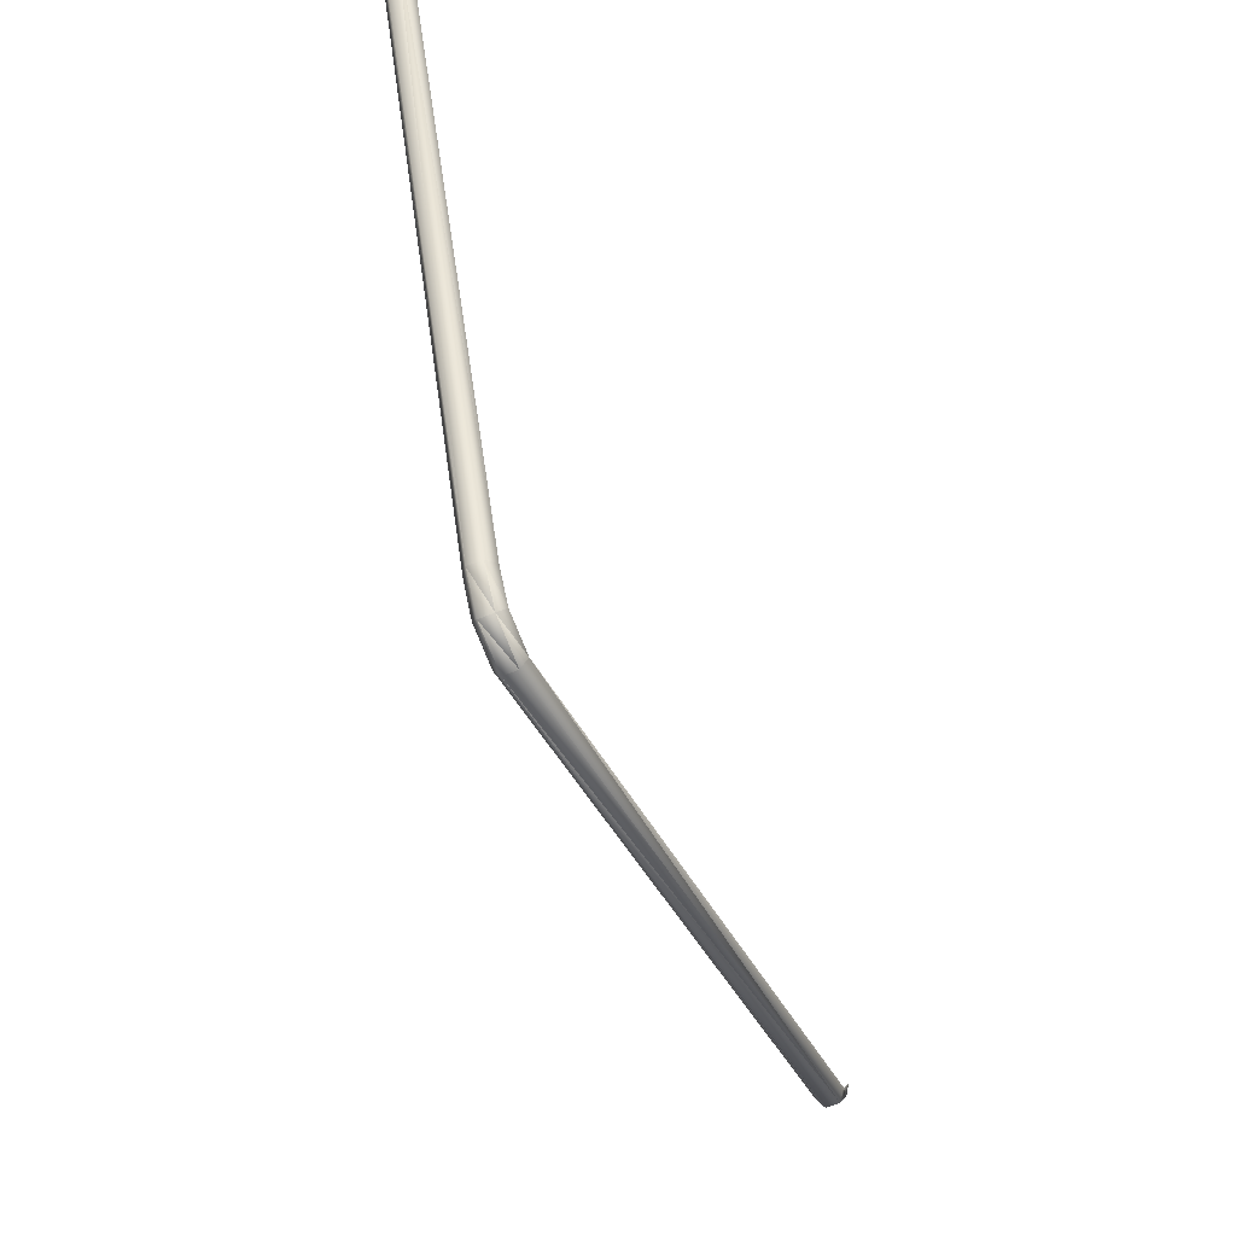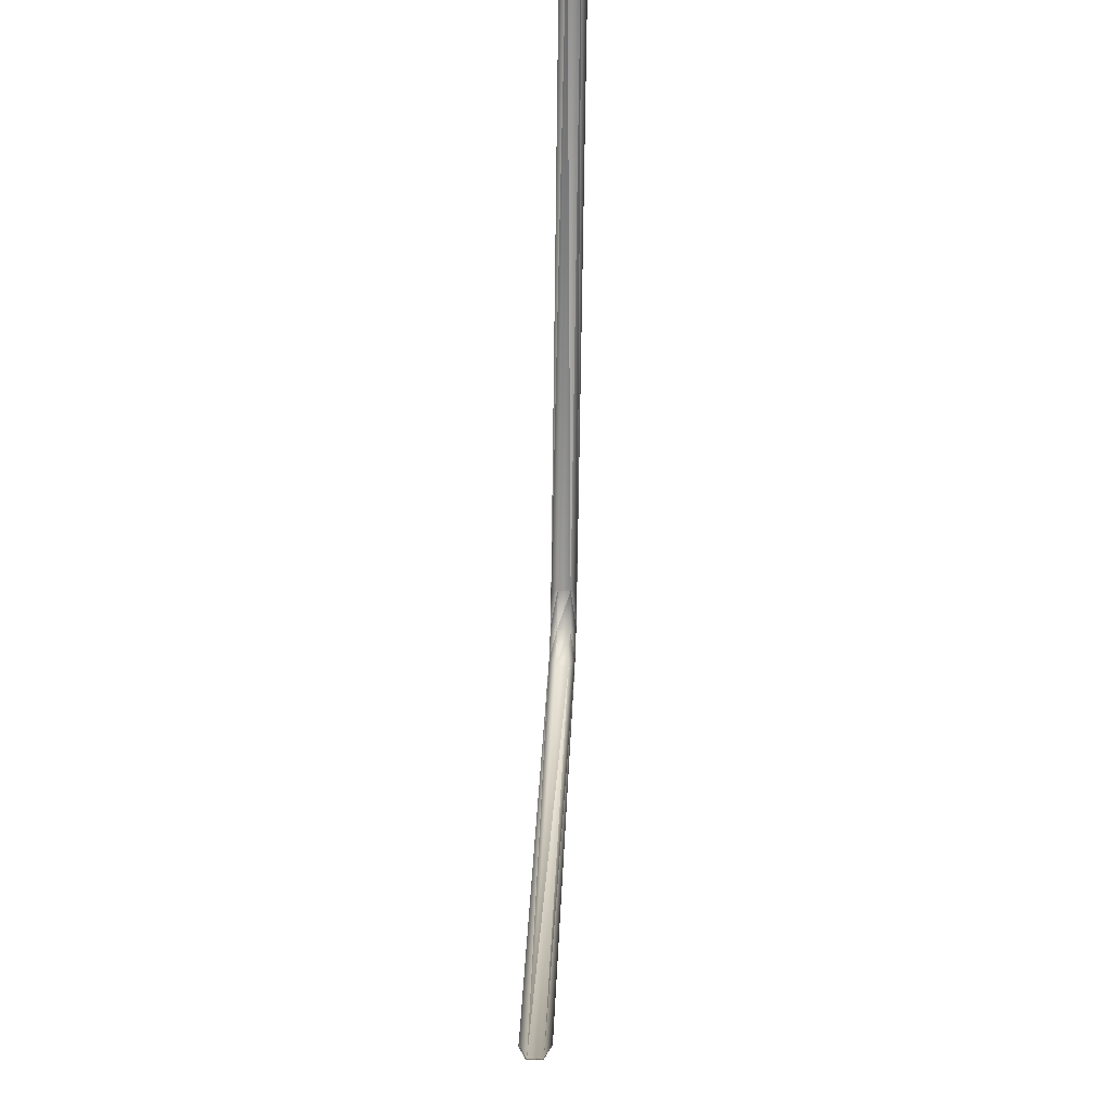
<metadata>
{"format":"obj","ext":"obj","renderer":"f3d","projection":"perspective","resolution":1024,"background":"white","views":[{"elev":-59.2,"azim":23.0,"up":"+Z"},{"elev":46.1,"azim":-178.0,"up":"+Z"}]}
</metadata>
<code>
o LM_GI_l5_TriggerLane5
v 1189 8.257e+04 -2.421e+04
v 1189 -3.245e+04 -7.148e+04
v 2378 -3.245e+04 -6.943e+04
v -2378 -3.245e+04 -6.943e+04
v -1189 -3.245e+04 -7.148e+04
v -1189 8.257e+04 -2.421e+04
v -1189 -3.245e+04 -7.148e+04
v 1189 -3.245e+04 -7.148e+04
v 1189 8.257e+04 -2.421e+04
v 2378 8.121e+04 -2.27e+04
v 1189 8.257e+04 -2.421e+04
v 2378 -3.245e+04 -6.943e+04
v -2378 8.121e+04 -2.27e+04
v -2378 -3.245e+04 -6.943e+04
v -1189 8.257e+04 -2.421e+04
v -1189 8.257e+04 -2.421e+04
v -1189 -3.245e+04 -7.148e+04
v 1189 8.257e+04 -2.421e+04
v 1189 -4.345e+04 -6.309e+04
v 1189 -8.615e+04 5.401e+04
v 2378 -4.173e+04 -6.218e+04
v -1189 -8.615e+04 5.401e+04
v -1189 -4.345e+04 -6.309e+04
v -2378 -4.173e+04 -6.218e+04
v 1189 -8.615e+04 5.401e+04
v 1189 -4.345e+04 -6.309e+04
v -1189 -4.345e+04 -6.309e+04
v 1189 -8.615e+04 5.401e+04
v 2378 -8.413e+04 5.401e+04
v 2378 -4.173e+04 -6.218e+04
v -2378 -8.413e+04 5.401e+04
v -1189 -8.615e+04 5.401e+04
v -2378 -4.173e+04 -6.218e+04
v 2378 -4.173e+04 -6.218e+04
v 2378 -3.859e+04 -6.753e+04
v 1189 -4.345e+04 -6.309e+04
v -2378 -4.173e+04 -6.218e+04
v -1189 -4.345e+04 -6.309e+04
v -2378 -3.859e+04 -6.753e+04
v -1189 -8.615e+04 5.401e+04
v 1189 -8.615e+04 5.401e+04
v -1189 -4.345e+04 -6.309e+04
v -1189 -4.345e+04 -6.309e+04
v 1189 -4.345e+04 -6.309e+04
v 1189 -3.955e+04 -6.935e+04
v 2378 -3.859e+04 -6.753e+04
v 2378 -3.245e+04 -6.943e+04
v 1189 -3.955e+04 -6.935e+04
v -2378 -3.859e+04 -6.753e+04
v -1189 -3.955e+04 -6.935e+04
v -2378 -3.245e+04 -6.943e+04
v 2378 -3.859e+04 -6.753e+04
v 1189 -3.955e+04 -6.935e+04
v 1189 -4.345e+04 -6.309e+04
v 2378 -3.245e+04 -6.943e+04
v 1189 -3.245e+04 -7.148e+04
v 1189 -3.955e+04 -6.935e+04
v -1189 -4.345e+04 -6.309e+04
v -1189 -3.955e+04 -6.935e+04
v -2378 -3.859e+04 -6.753e+04
v -1189 -3.955e+04 -6.935e+04
v -1189 -3.245e+04 -7.148e+04
v -2378 -3.245e+04 -6.943e+04
v -1189 -3.245e+04 -7.148e+04
v -1189 -3.955e+04 -6.935e+04
v 1189 -3.245e+04 -7.148e+04
v -1189 -3.955e+04 -6.935e+04
v -1189 -4.345e+04 -6.309e+04
v 1189 -3.955e+04 -6.935e+04
v -1189 -3.955e+04 -6.935e+04
v 1189 -3.955e+04 -6.935e+04
v 1189 -3.245e+04 -7.148e+04
v 1189 8.615e+04 -1.892e+04
v 1189 8.257e+04 -2.421e+04
v 2378 8.121e+04 -2.27e+04
v -2378 8.121e+04 -2.27e+04
v -1189 8.257e+04 -2.421e+04
v -1189 8.615e+04 -1.892e+04
v 2378 8.417e+04 -1.836e+04
v 1189 8.615e+04 -1.892e+04
v 2378 8.121e+04 -2.27e+04
v -2378 8.417e+04 -1.836e+04
v -2378 8.121e+04 -2.27e+04
v -1189 8.615e+04 -1.892e+04
v -1189 8.257e+04 -2.421e+04
v 1189 8.257e+04 -2.421e+04
v -1189 8.615e+04 -1.892e+04
v 1189 8.257e+04 -2.421e+04
v 1189 8.615e+04 -1.892e+04
v -1189 8.615e+04 -1.892e+04
f 3 2 1
f 6 5 4
f 9 8 7
f 12 11 10
f 15 14 13
f 18 17 16
f 21 20 19
f 24 23 22
f 27 26 25
f 30 29 28
f 33 32 31
f 36 35 34
f 39 38 37
f 42 41 40
f 45 44 43
f 48 47 46
f 51 50 49
f 54 53 52
f 57 56 55
f 60 59 58
f 63 62 61
f 66 65 64
f 69 68 67
f 72 71 70
f 75 74 73
f 78 77 76
f 81 80 79
f 84 83 82
f 87 86 85
f 90 89 88

</code>
